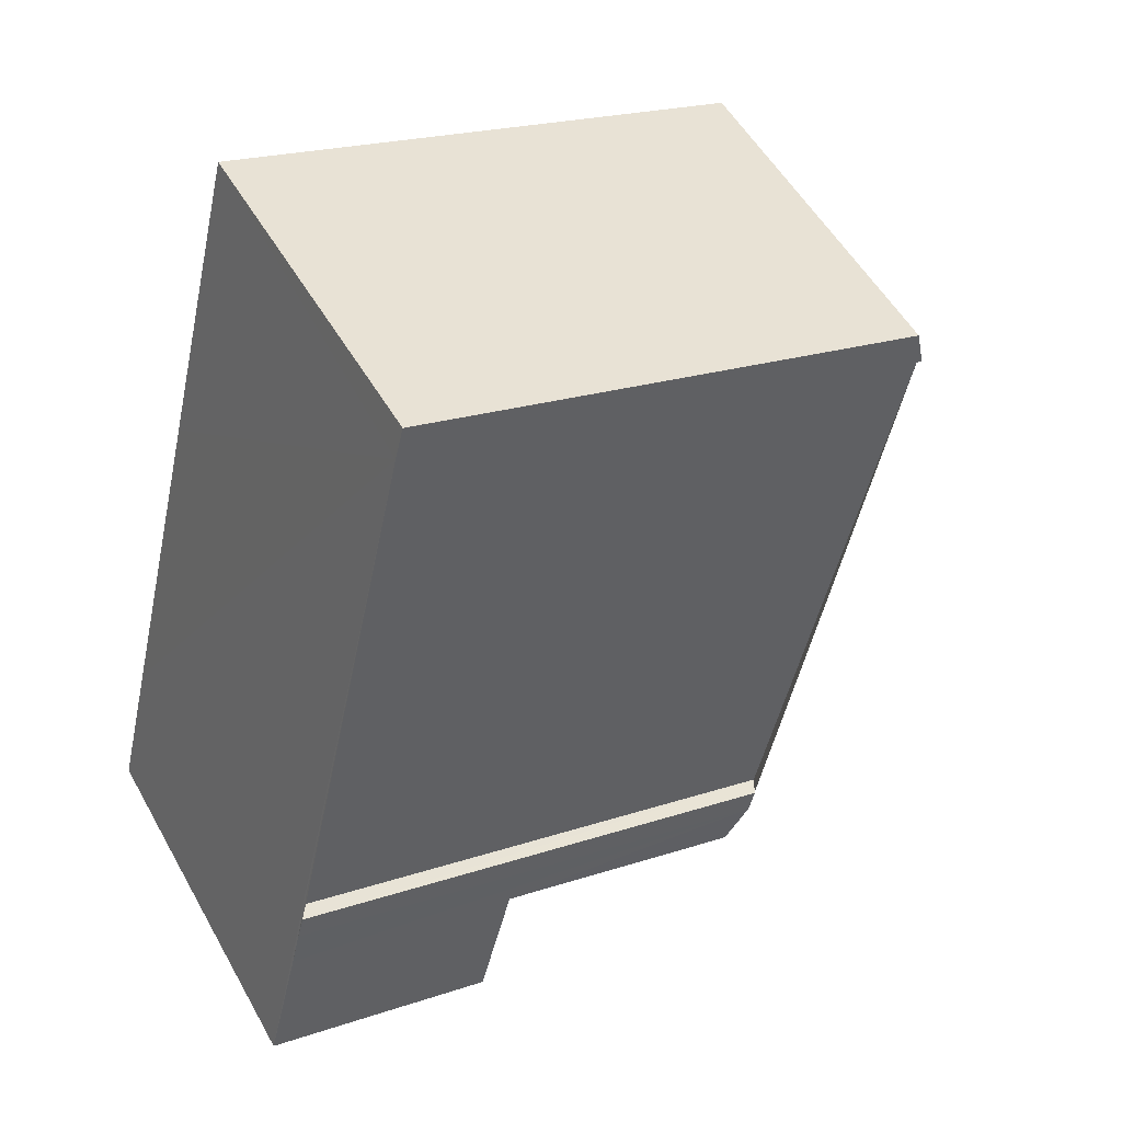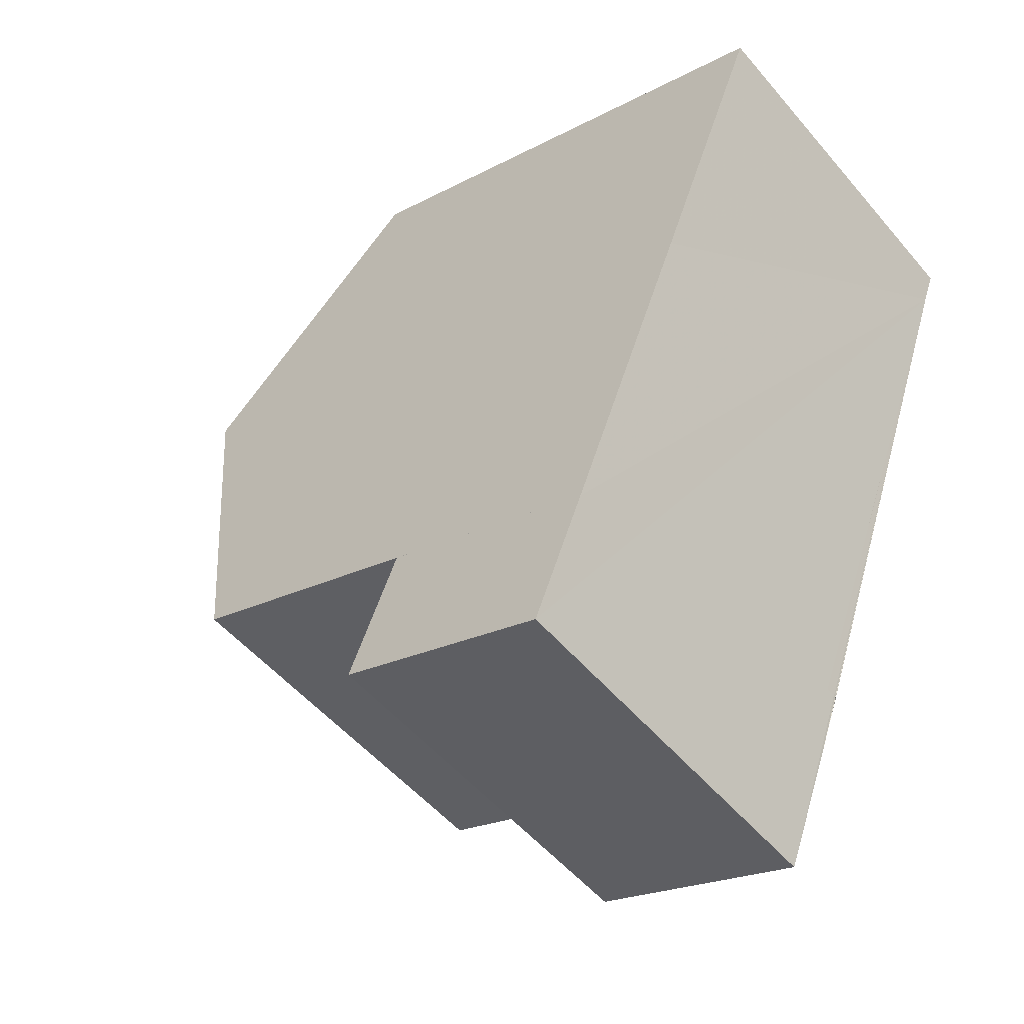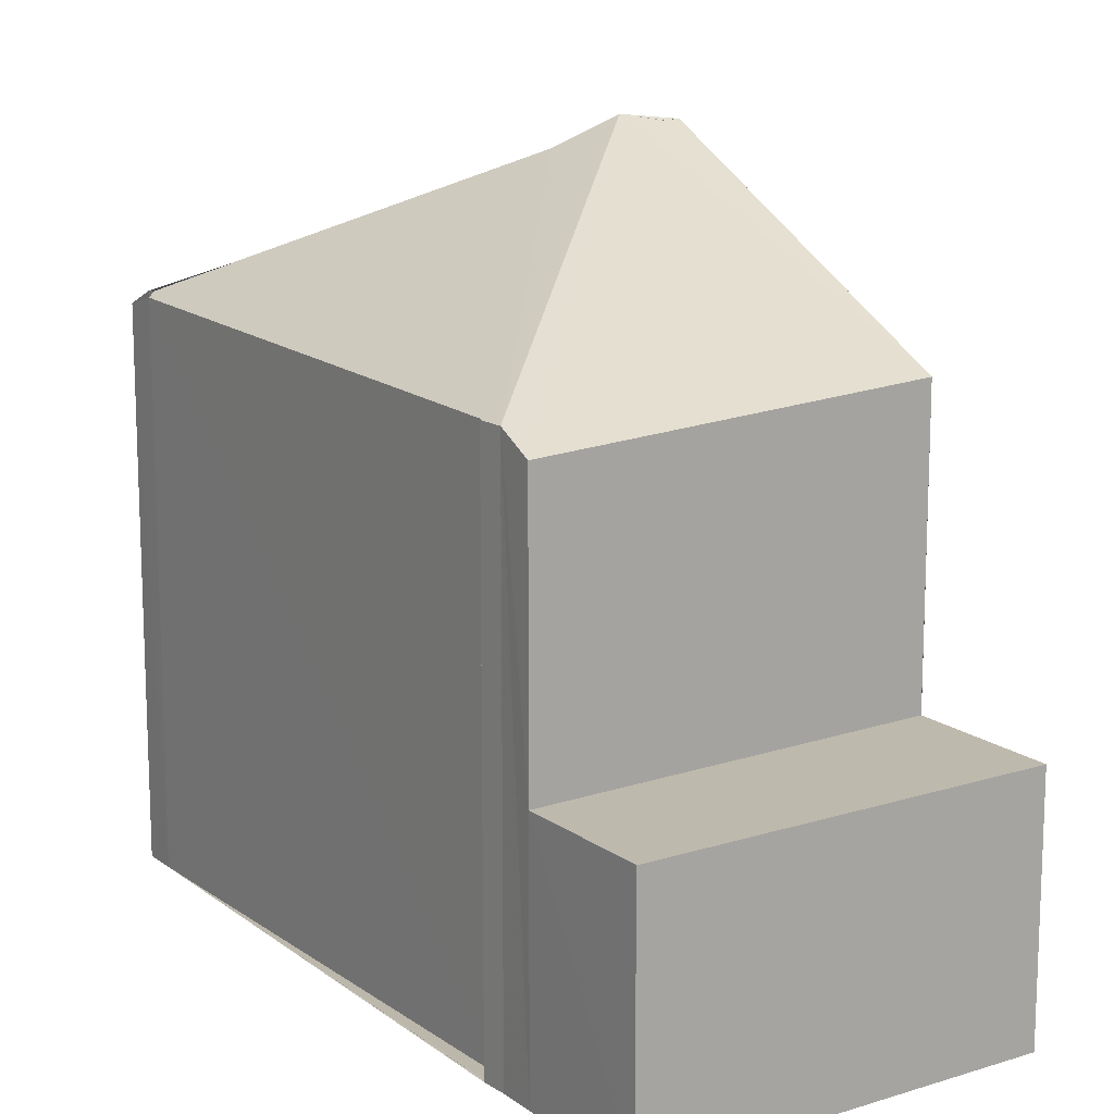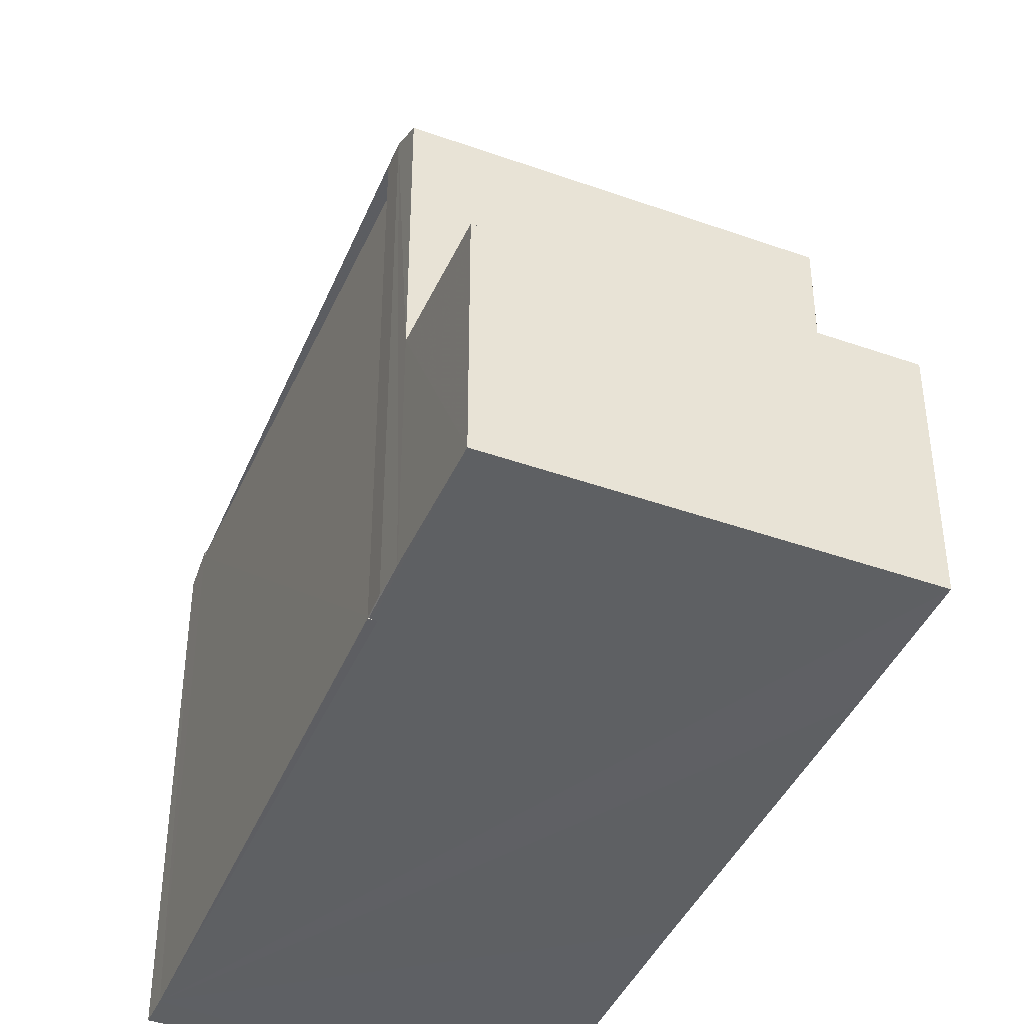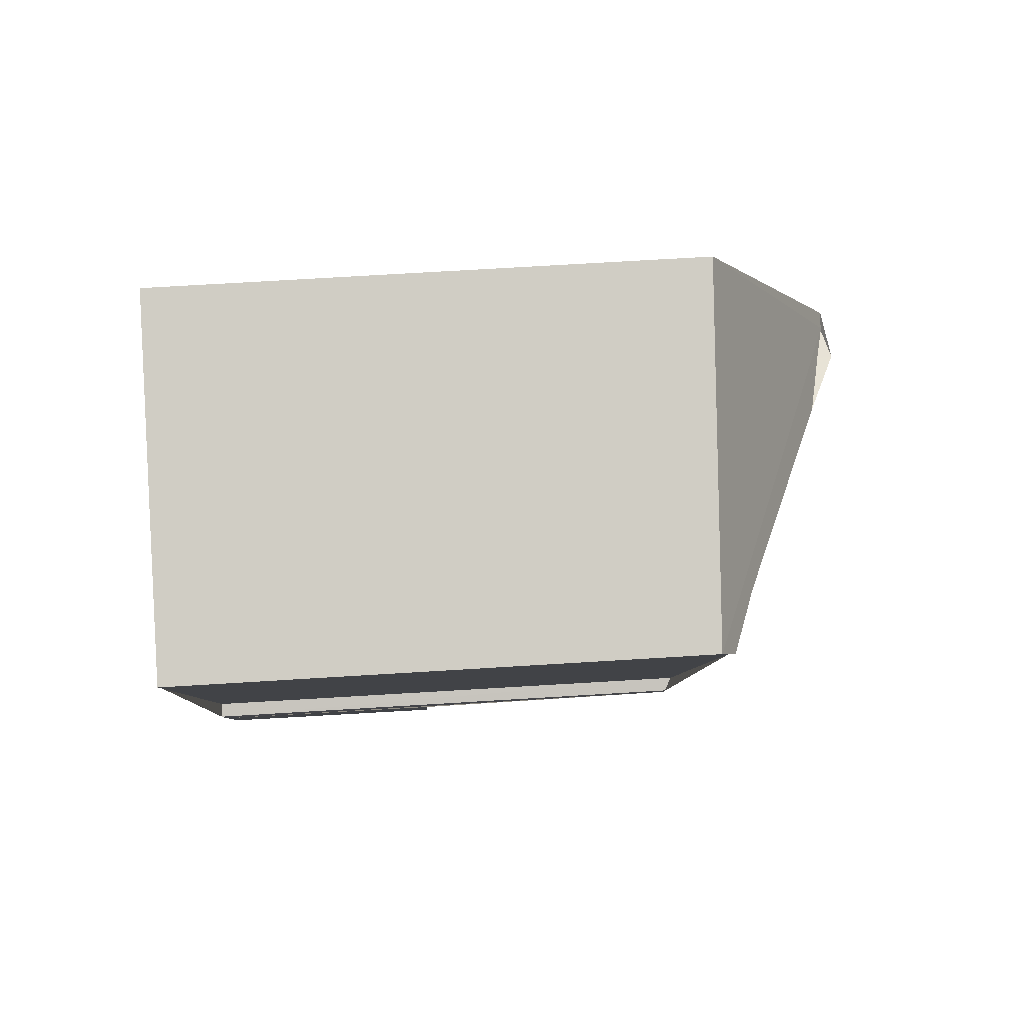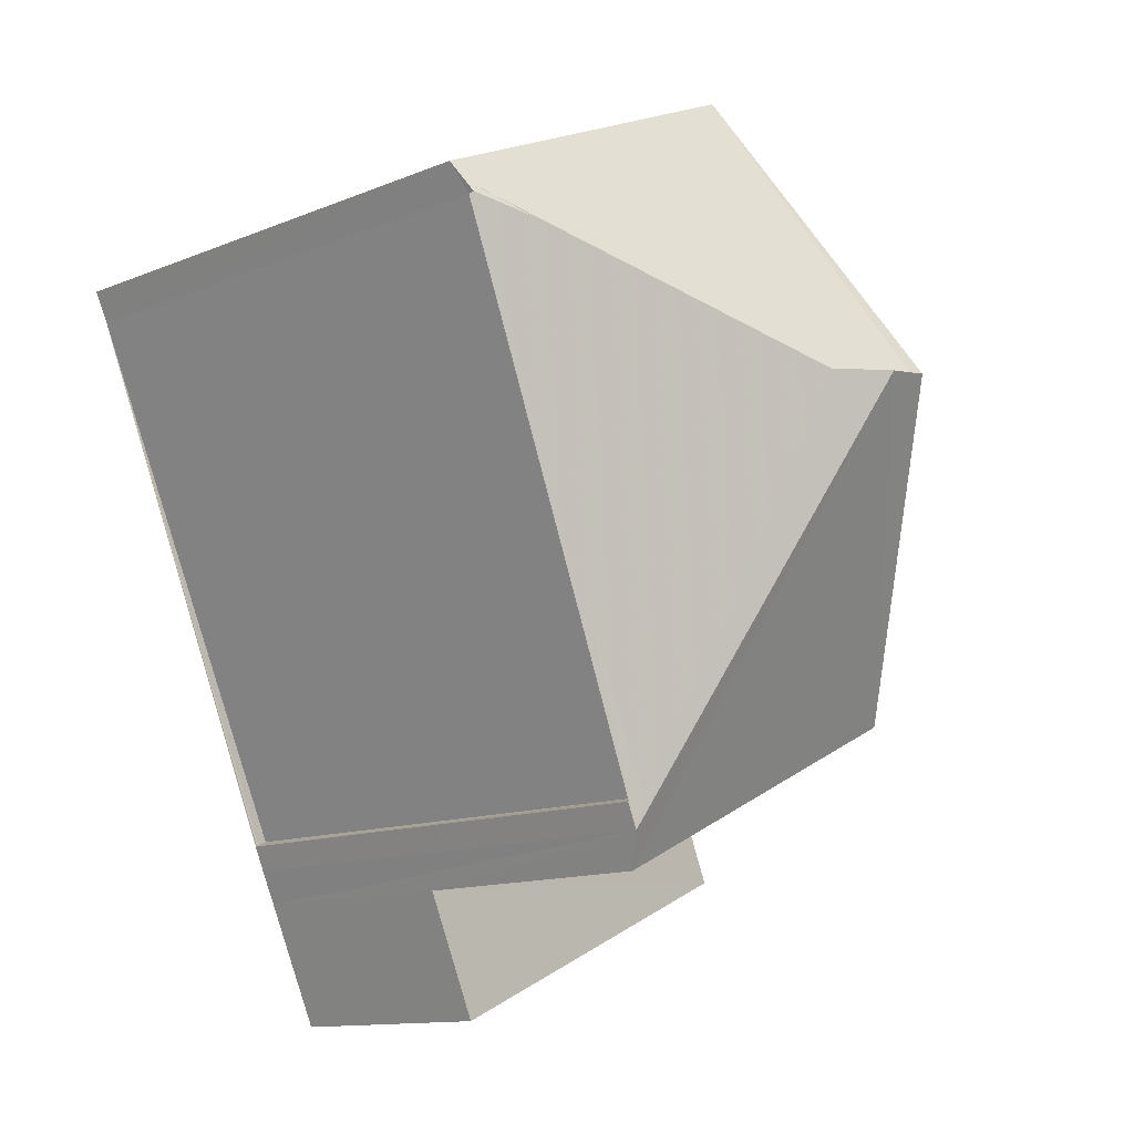
<metadata>
{"format":"obj","ext":"obj","renderer":"f3d","projection":"perspective","resolution":1024,"background":"white","views":[{"elev":20.7,"azim":-121.2,"up":"+Y"},{"elev":-21.0,"azim":133.9,"up":"+Y"},{"elev":14.6,"azim":-10.1,"up":"+Z"},{"elev":-42.8,"azim":1.2,"up":"+Z"},{"elev":59.8,"azim":-93.8,"up":"+Y"},{"elev":-12.7,"azim":-46.4,"up":"+Y"}]}
</metadata>
<code>
v 8.47e+04 4.466e+05 0.517
v 8.47e+04 4.466e+05 0.517
v 8.471e+04 4.466e+05 0.517
v 8.471e+04 4.466e+05 0.517
v 8.471e+04 4.466e+05 0.517
v 8.471e+04 4.466e+05 0.517
v 8.471e+04 4.466e+05 0.517
v 8.471e+04 4.466e+05 0.517
v 8.471e+04 4.466e+05 0.517
v 8.471e+04 4.466e+05 0.517
v 8.471e+04 4.466e+05 0.517
v 8.471e+04 4.466e+05 8.535
v 8.471e+04 4.466e+05 8.426
v 8.47e+04 4.466e+05 8.562
v 8.471e+04 4.466e+05 8.425
v 8.471e+04 4.466e+05 4.155
v 8.471e+04 4.466e+05 8.141
v 8.471e+04 4.466e+05 4.136
v 8.471e+04 4.466e+05 4.142
v 8.471e+04 4.466e+05 8.661
v 8.47e+04 4.466e+05 8.402
v 8.471e+04 4.466e+05 4.163
v 8.471e+04 4.466e+05 8.38
v 8.471e+04 4.466e+05 10.96
v 8.47e+04 4.466e+05 8.653
v 8.47e+04 4.466e+05 8.623
v 8.471e+04 4.466e+05 11.05
v 8.471e+04 4.466e+05 10.82
v 8.471e+04 4.466e+05 10.62
v 8.471e+04 4.466e+05 10.96
f 1 2 3 4 5 6 7 8 9 10 11
f 12 11 10 13
f 14 1 11 12
f 15 9 8 16 17
f 13 10 9 15
f 16 8 7 18
f 18 7 6 19
f 20 3 2 21
f 17 16 22 23
f 19 6 5 22
f 24 4 3 20
f 23 22 5 4 24
f 21 2 1 14 25
f 25 14 26
f 27 28 29
f 28 27 30
f 19 22 16 18
f 30 24 20 21 25 26 29 28
f 15 27 29 26 14 12 13
f 27 15 17 23 24 30

</code>
